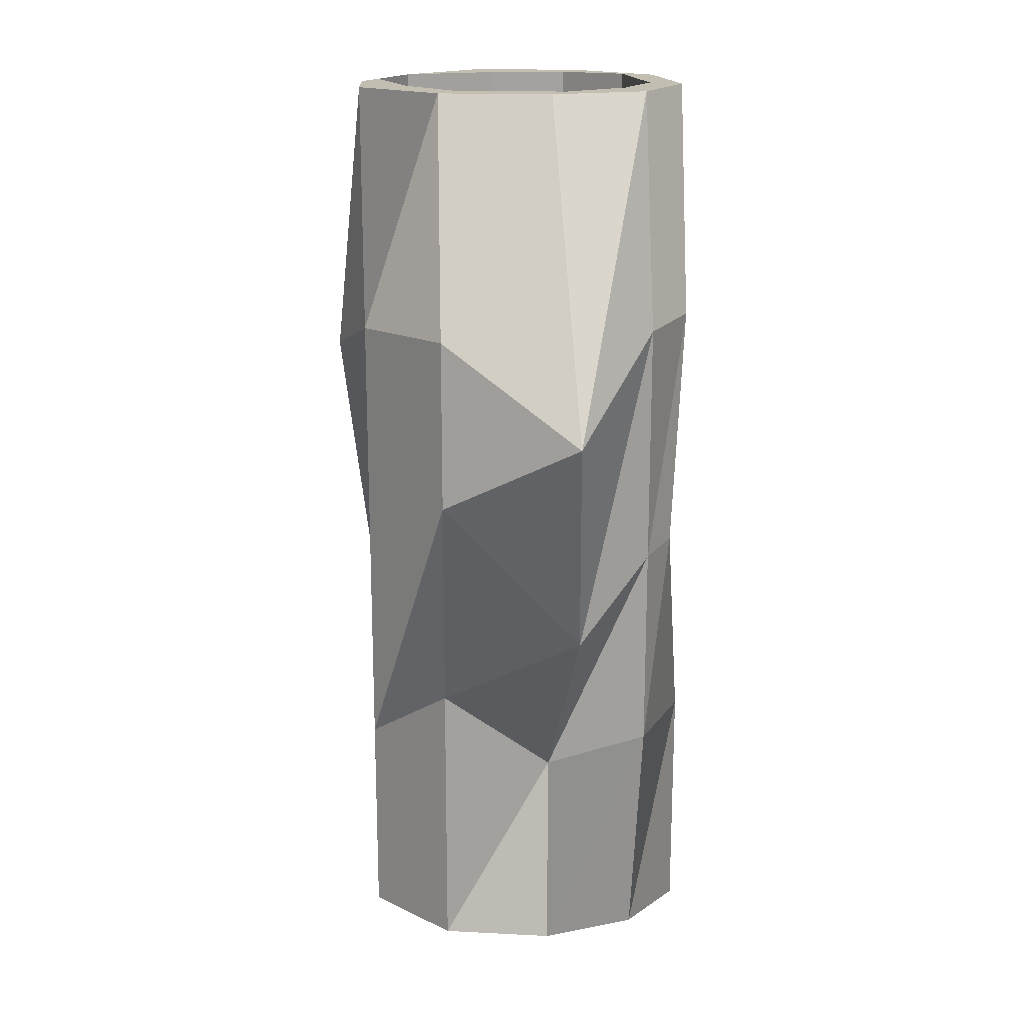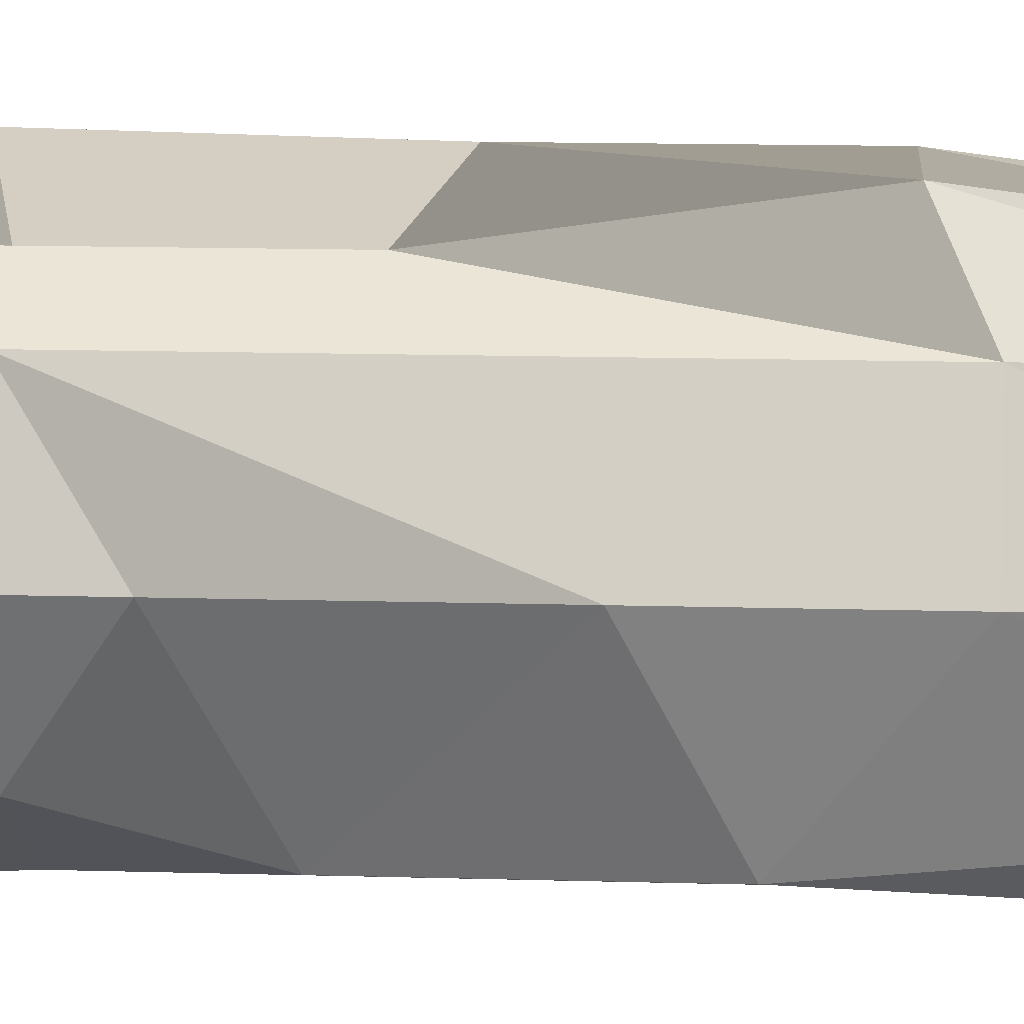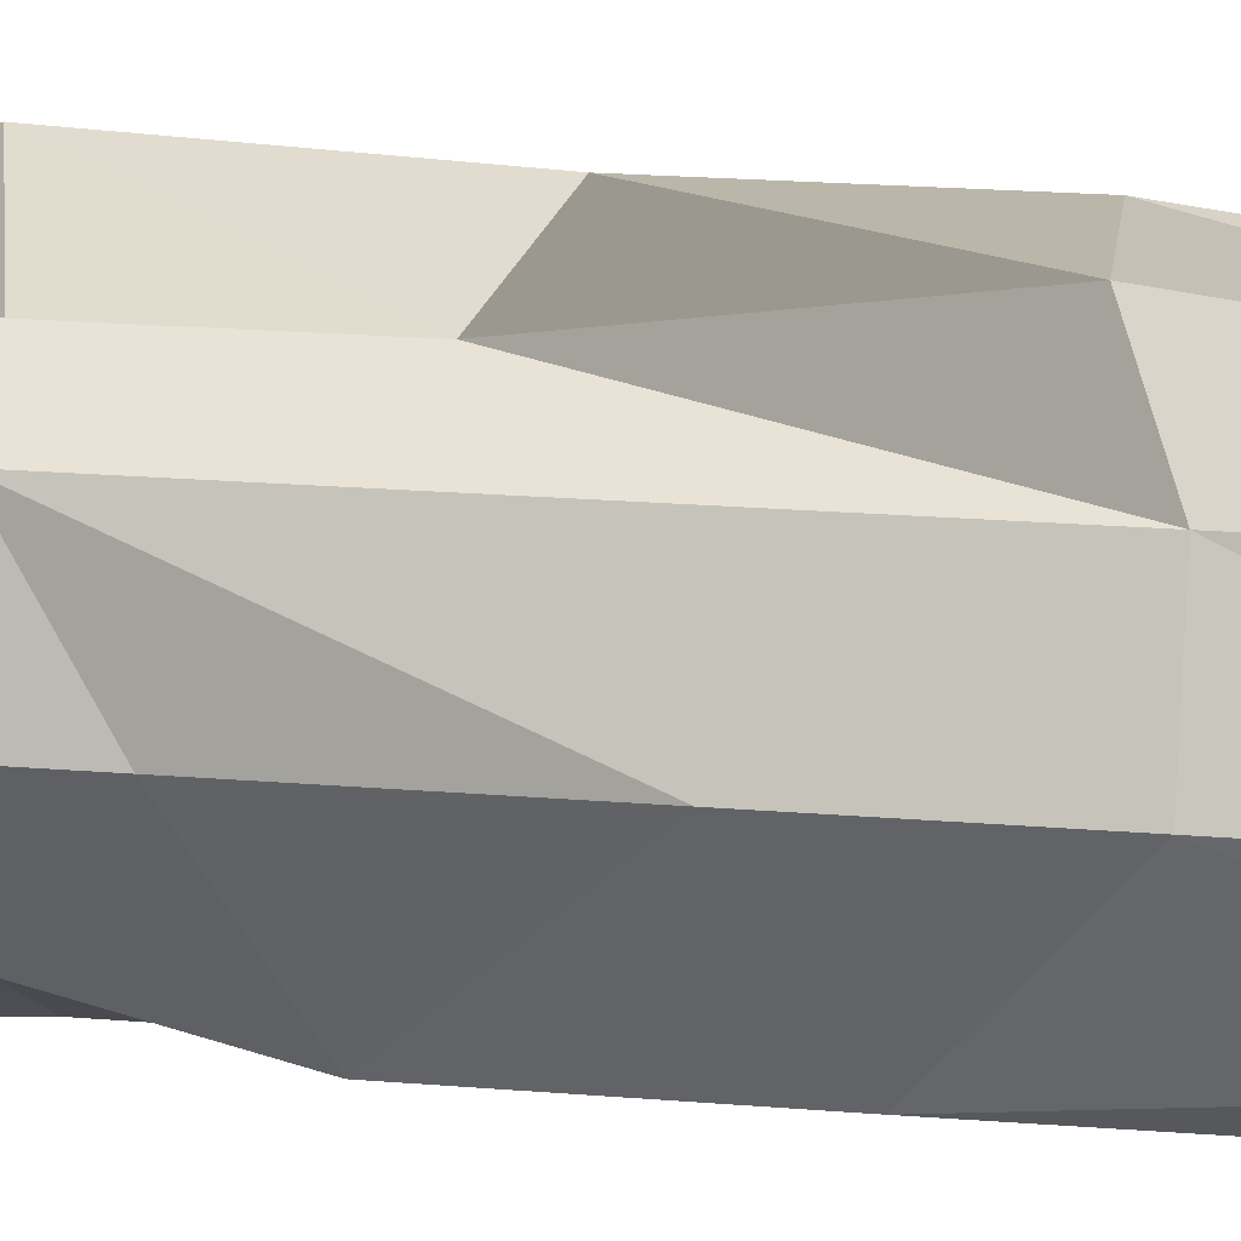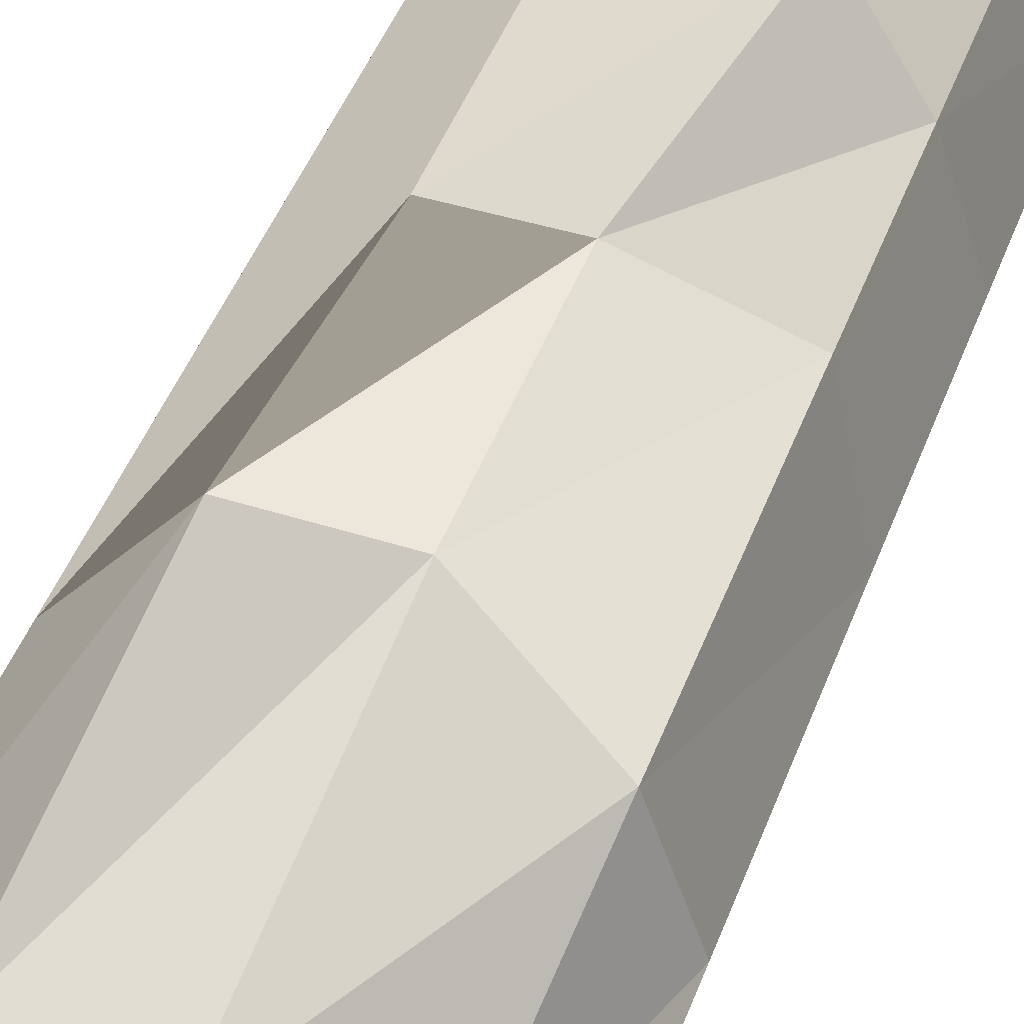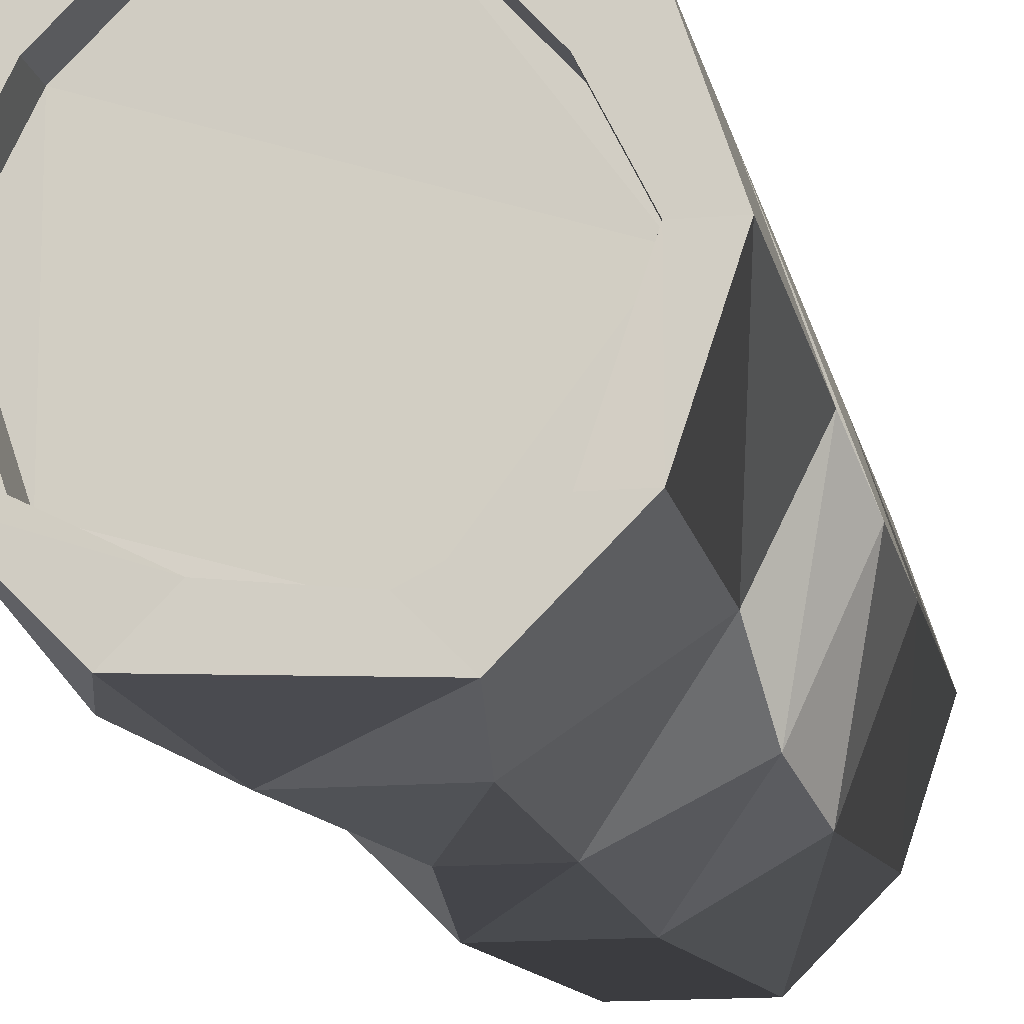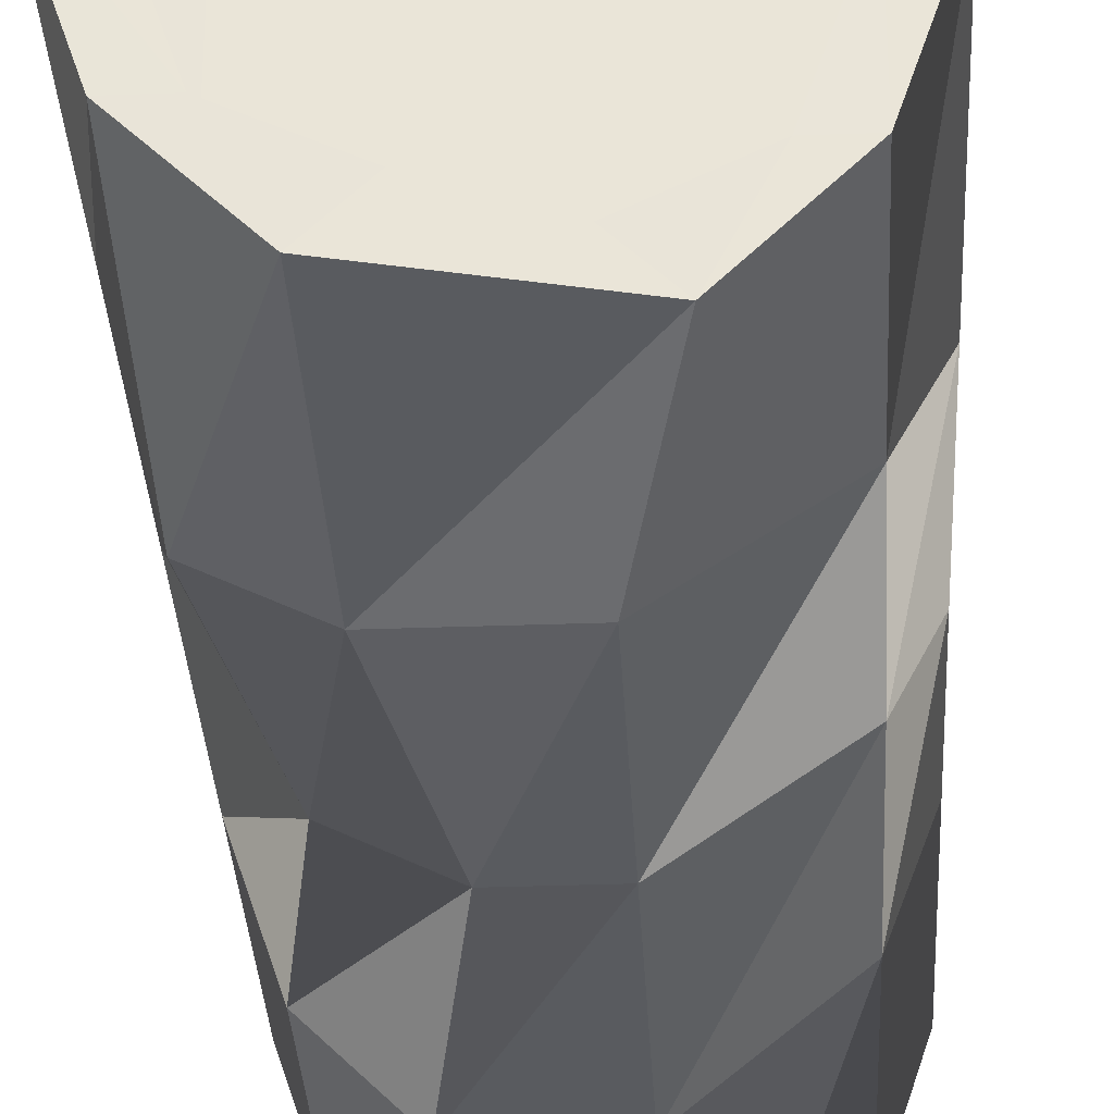
<metadata>
{"format":"obj","ext":"obj","renderer":"f3d","projection":"perspective","resolution":1024,"background":"white","views":[{"elev":17.5,"azim":114.1,"up":"+Y"},{"elev":13.4,"azim":93.8,"up":"+Z"},{"elev":22.2,"azim":98.1,"up":"+Z"},{"elev":46.2,"azim":-160.0,"up":"+Z"},{"elev":-14.1,"azim":10.6,"up":"+Z"},{"elev":-32.4,"azim":2.9,"up":"+Z"}]}
</metadata>
<code>
v  0.05 0.01 -0
v  0.04 0.01 -0.03
v  0.04 0.07 -0.03
v  0.05 0.09 -0
v  0.02 0.01 -0.05
v  0.01 0.07 -0.05
v  -0.02 0 -0.05
v  -0.02 0.07 -0.05
v  -0.04 0 -0.03
v  -0.04 0.07 -0.04
v  -0.05 0 -0
v  -0.05 0.07 -0
v  -0.04 0 0.03
v  -0.04 0.07 0.03
v  -0.01 0 0.04
v  -0.02 0.06 0.05
v  0.02 0 0.04
v  0.02 0.07 0.04
v  0.04 0.01 0.03
v  0.04 0.07 0.03
v  0.04 0.11 -0.04
v  0.05 0.15 -0
v  0.01 0.13 -0.05
v  -0.01 0.13 -0.05
v  -0.03 0.13 -0.04
v  -0.05 0.13 -0
v  -0.04 0.12 0.03
v  -0.01 0.13 0.05
v  0.02 0.12 0.04
v  0.04 0.13 0.03
v  0.04 0.17 -0.04
v  0.05 0.2 -0
v  0.01 0.2 -0.05
v  -0.02 0.2 -0.05
v  -0.04 0.2 -0.03
v  -0.05 0.2 -0
v  -0.04 0.2 0.03
v  -0.01 0.19 0.05
v  0.02 0.19 0.05
v  0.04 0.2 0.03
v  0.04 0.27 -0.03
v  0.05 0.27 -0
v  0.02 0.27 -0.05
v  -0.01 0.27 -0.05
v  -0.04 0.27 -0.03
v  -0.05 0.27 -0
v  -0.04 0.27 0.03
v  -0.01 0.27 0.04
v  0.02 0.27 0.04
v  0.04 0.27 0.03
v  0.03 0.27 -0.03
v  0.04 0.27 -0
v  0.01 0.27 -0.04
v  -0.01 0.27 -0.04
v  -0.04 0.27 -0.02
v  -0.04 0.27 -0
v  -0.03 0.27 0.02
v  0.01 0.27 0.04
v  0.03 0.27 0.02
v  0.03 0.26 -0.03
v  0.04 0.26 -0
v  0.01 0.26 -0.04
v  -0.01 0.26 -0.04
v  -0.04 0.26 -0.02
v  -0.04 0.26 -0
v  -0.03 0.26 0.02
v  -0.01 0.26 0.04
v  0.01 0.26 0.04
v  0.03 0.26 0.02
v  0.04 0.01 -0
v  0.03 0.01 -0.03
v  0.03 0.01 0.02
v  0.01 -0 0.04
v  -0.03 0 0.02
v  -0.04 0 -0
v  -0.03 0 -0.03
v  -0.01 -0 -0.04
v  0.01 0.01 -0.04
v  0.04 0.03 -0
v  0.03 0.02 -0.03
v  0.03 0.02 0.02
v  0.01 0.01 0.04
v  -0.01 0.01 0.04
v  -0.03 0.01 0.02
v  -0.04 0.01 -0
v  -0.03 0.01 -0.03
v  -0.01 0.01 -0.04
v  0.01 0.02 -0.04
g Log
f 1 2 3
f 3 4 1
f 2 5 6
f 6 3 2
f 5 7 8
f 8 6 5
f 7 9 10
f 10 8 7
f 9 11 12
f 12 10 9
f 11 13 14
f 14 12 11
f 13 15 16
f 16 14 13
f 15 17 18
f 18 16 15
f 17 19 20
f 20 18 17
f 19 1 4
f 4 20 19
f 4 3 21
f 21 22 4
f 3 6 23
f 23 21 3
f 6 8 24
f 24 23 6
f 8 10 25
f 25 24 8
f 10 12 26
f 26 25 10
f 12 14 27
f 27 26 12
f 14 16 28
f 28 27 14
f 16 18 29
f 29 28 16
f 18 20 30
f 30 29 18
f 20 4 22
f 22 30 20
f 22 21 31
f 31 32 22
f 21 23 33
f 33 31 21
f 23 24 34
f 34 33 23
f 24 25 35
f 35 34 24
f 25 26 36
f 36 35 25
f 26 27 37
f 37 36 26
f 27 28 38
f 38 37 27
f 28 29 39
f 39 38 28
f 29 30 40
f 40 39 29
f 30 22 32
f 32 40 30
f 32 31 41
f 41 42 32
f 31 33 43
f 43 41 31
f 33 34 44
f 44 43 33
f 34 35 45
f 45 44 34
f 35 36 46
f 46 45 35
f 36 37 47
f 47 46 36
f 37 38 48
f 48 47 37
f 38 39 49
f 49 48 38
f 39 40 50
f 50 49 39
f 40 32 42
f 42 50 40
f 42 41 51
f 51 52 42
f 41 43 53
f 53 51 41
f 43 44 54
f 54 53 43
f 44 45 55
f 55 54 44
f 45 46 56
f 56 55 45
f 46 47 57
f 57 56 46
f 47 48 48
f 48 57 47
f 48 49 58
f 58 48 48
f 49 50 59
f 59 58 49
f 50 42 52
f 52 59 50
f 52 51 60
f 60 61 52
f 51 53 62
f 62 60 51
f 53 54 63
f 63 62 53
f 54 55 64
f 64 63 54
f 55 56 65
f 65 64 55
f 56 57 66
f 66 65 56
f 57 48 67
f 67 66 57
f 48 58 68
f 68 67 48
f 58 59 69
f 69 68 58
f 59 52 61
f 61 69 59
f 2 1 70
f 70 71 2
f 1 19 72
f 72 70 1
f 19 17 73
f 73 72 19
f 17 15 15
f 15 73 17
f 15 13 74
f 74 15 15
f 13 11 75
f 75 74 13
f 11 9 76
f 76 75 11
f 9 7 77
f 77 76 9
f 7 5 78
f 78 77 7
f 5 2 71
f 71 78 5
f 71 70 79
f 79 80 71
f 70 72 81
f 81 79 70
f 72 73 82
f 82 81 72
f 73 15 83
f 83 82 73
f 15 74 84
f 84 83 15
f 74 75 85
f 85 84 74
f 75 76 86
f 86 85 75
f 76 77 87
f 87 86 76
f 77 78 88
f 88 87 77
f 78 71 80
f 80 88 78
v  0.03 0.26 -0.03
v  0.01 0.26 -0.04
v  -0.01 0.26 -0.04
v  -0.04 0.26 -0.02
v  -0.04 0.26 -0
v  -0.03 0.26 0.02
v  -0.01 0.26 0.04
v  0.01 0.26 0.04
v  0.03 0.26 0.02
v  0.04 0.26 -0
g InnerLog
f 89 90 91
f 91 92 93
f 93 94 95
f 95 96 97
f 93 95 97
f 91 93 97
f 89 91 97
f 98 89 97
v  0.01 0.01 0.04
v  -0.01 0.01 0.04
v  -0.03 0.01 0.02
v  -0.04 0.01 -0
v  -0.03 0.01 -0.03
v  -0.01 0.01 -0.04
v  0.01 0.02 -0.04
v  0.03 0.02 -0.03
v  0.04 0.02 -0
v  0.03 0.02 0.02
g InnerLog1
f 99 100 101
f 101 102 103
f 103 104 105
f 105 106 107
f 103 105 107
f 101 103 107
f 99 101 107
f 108 99 107

</code>
